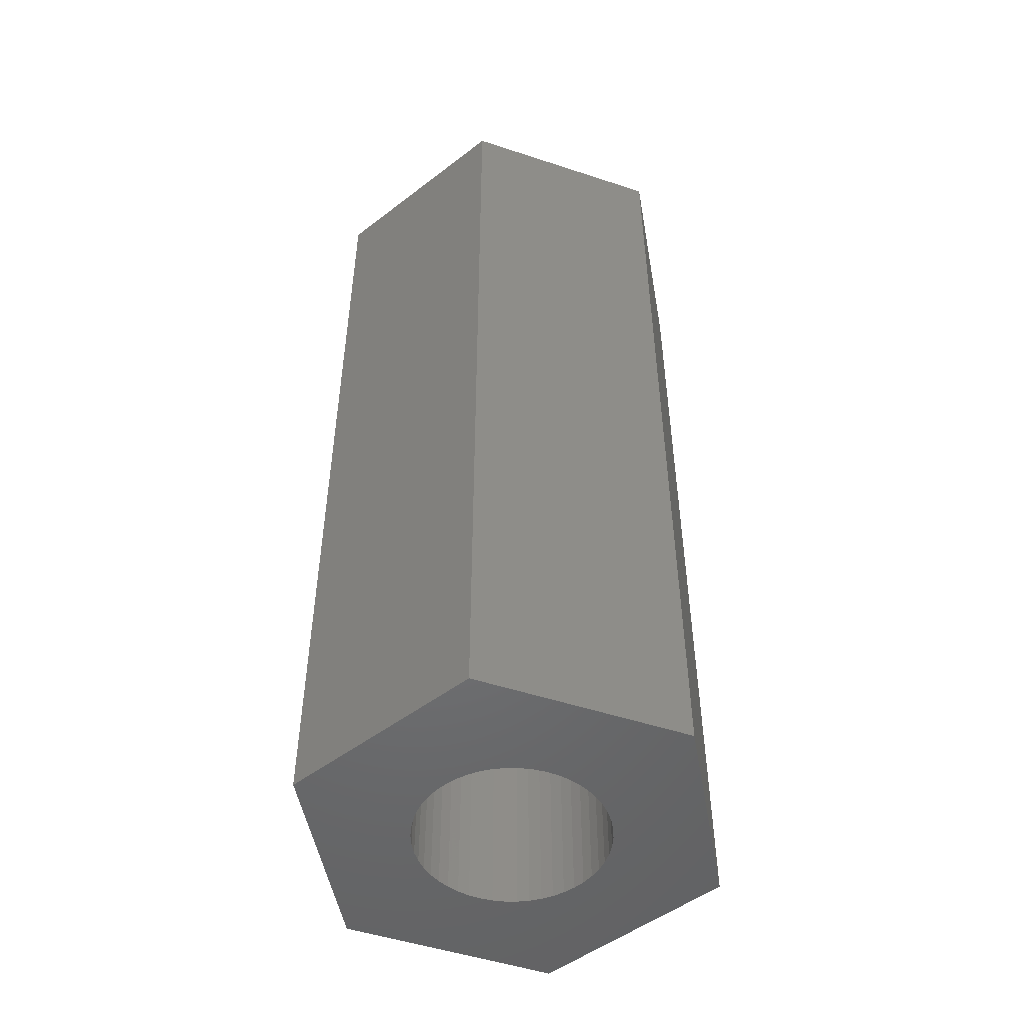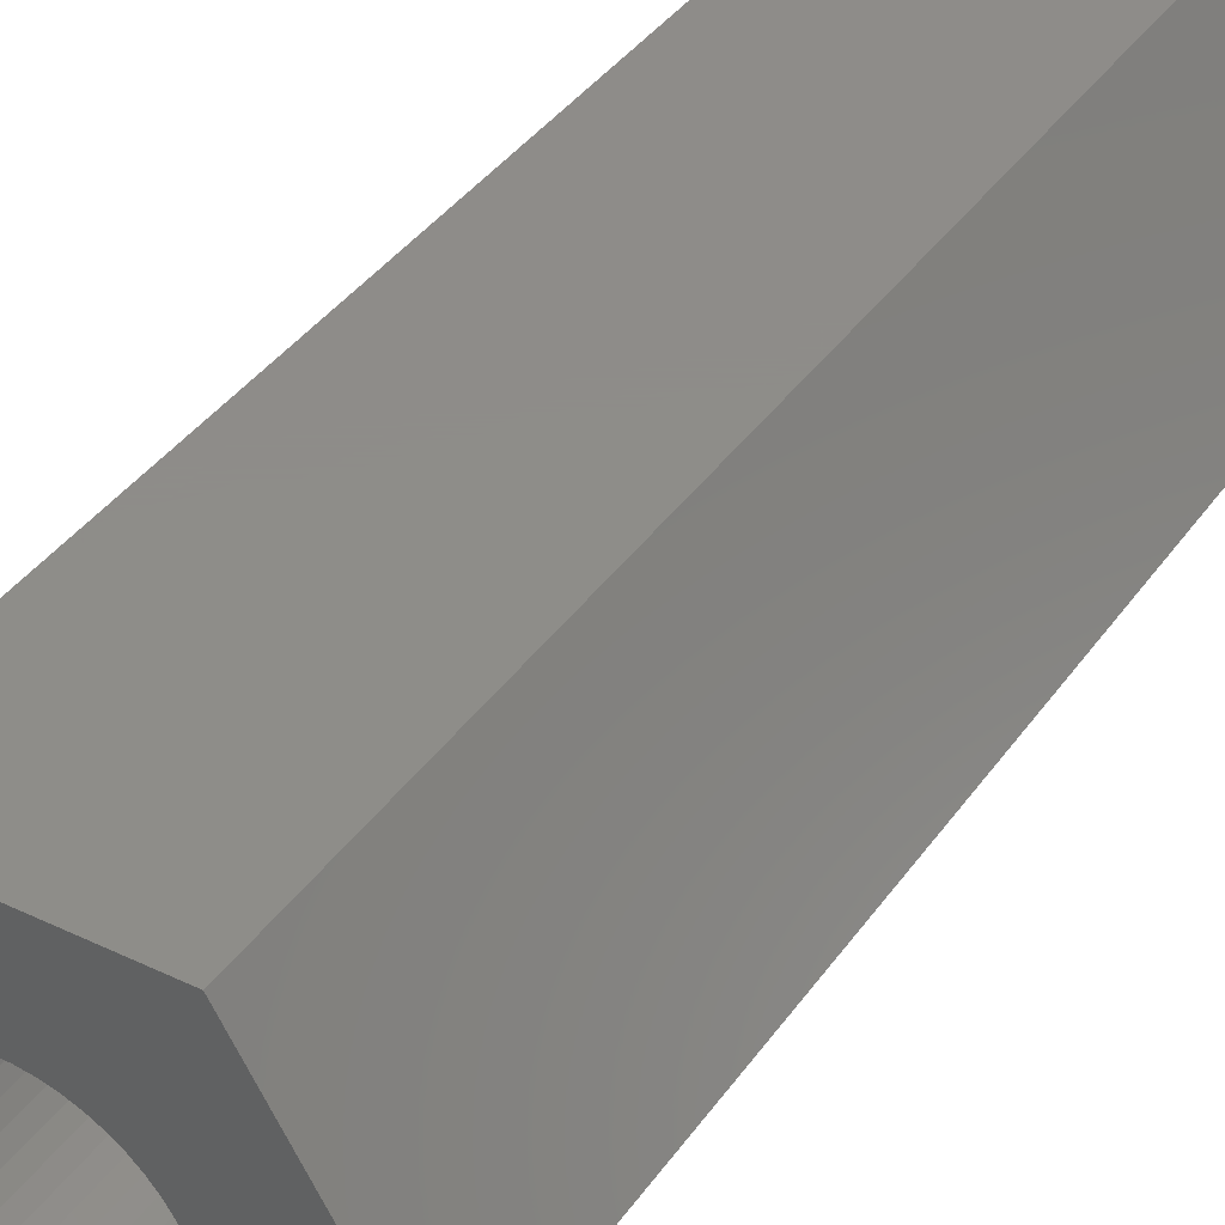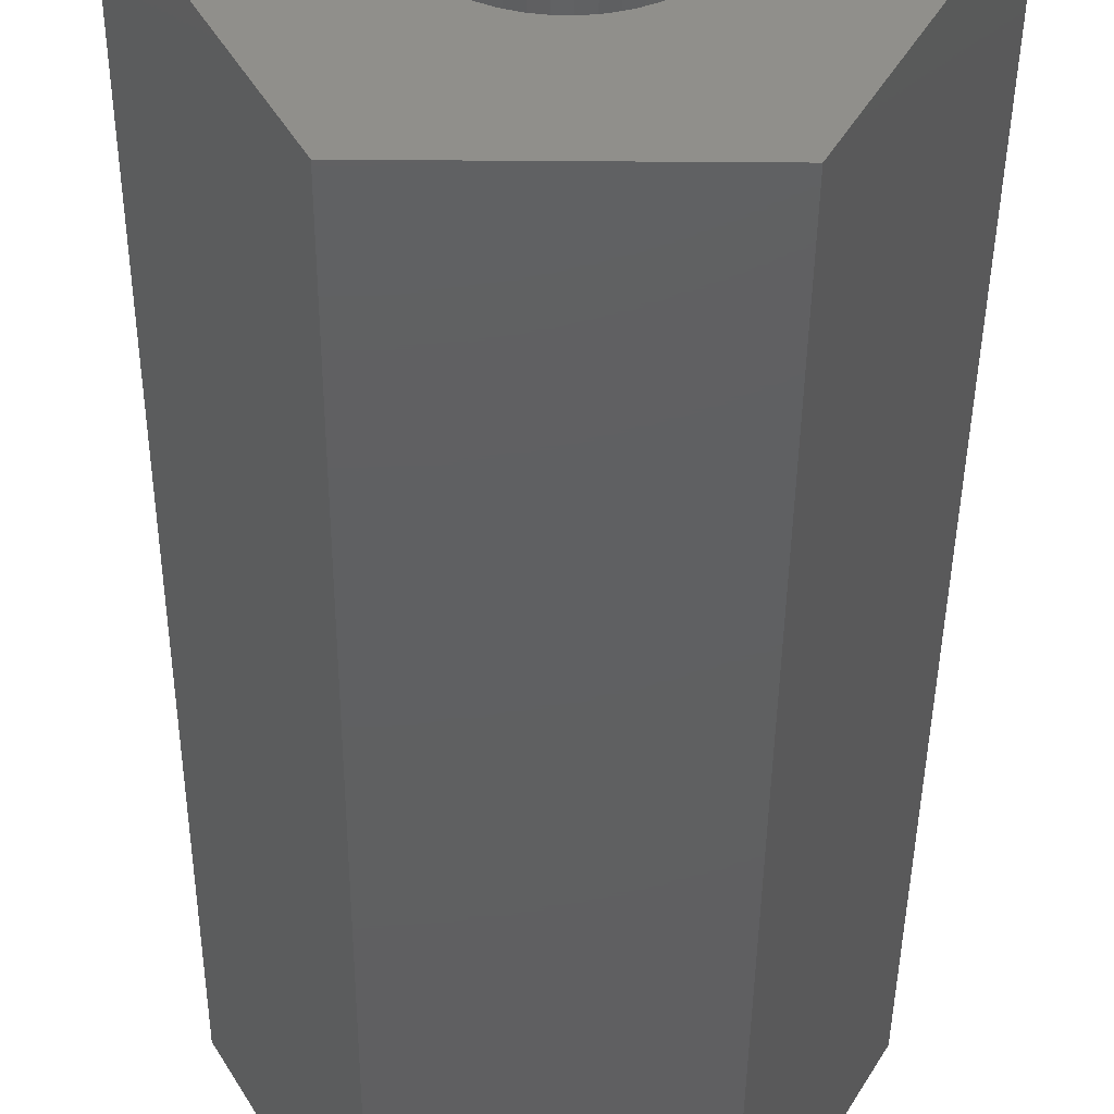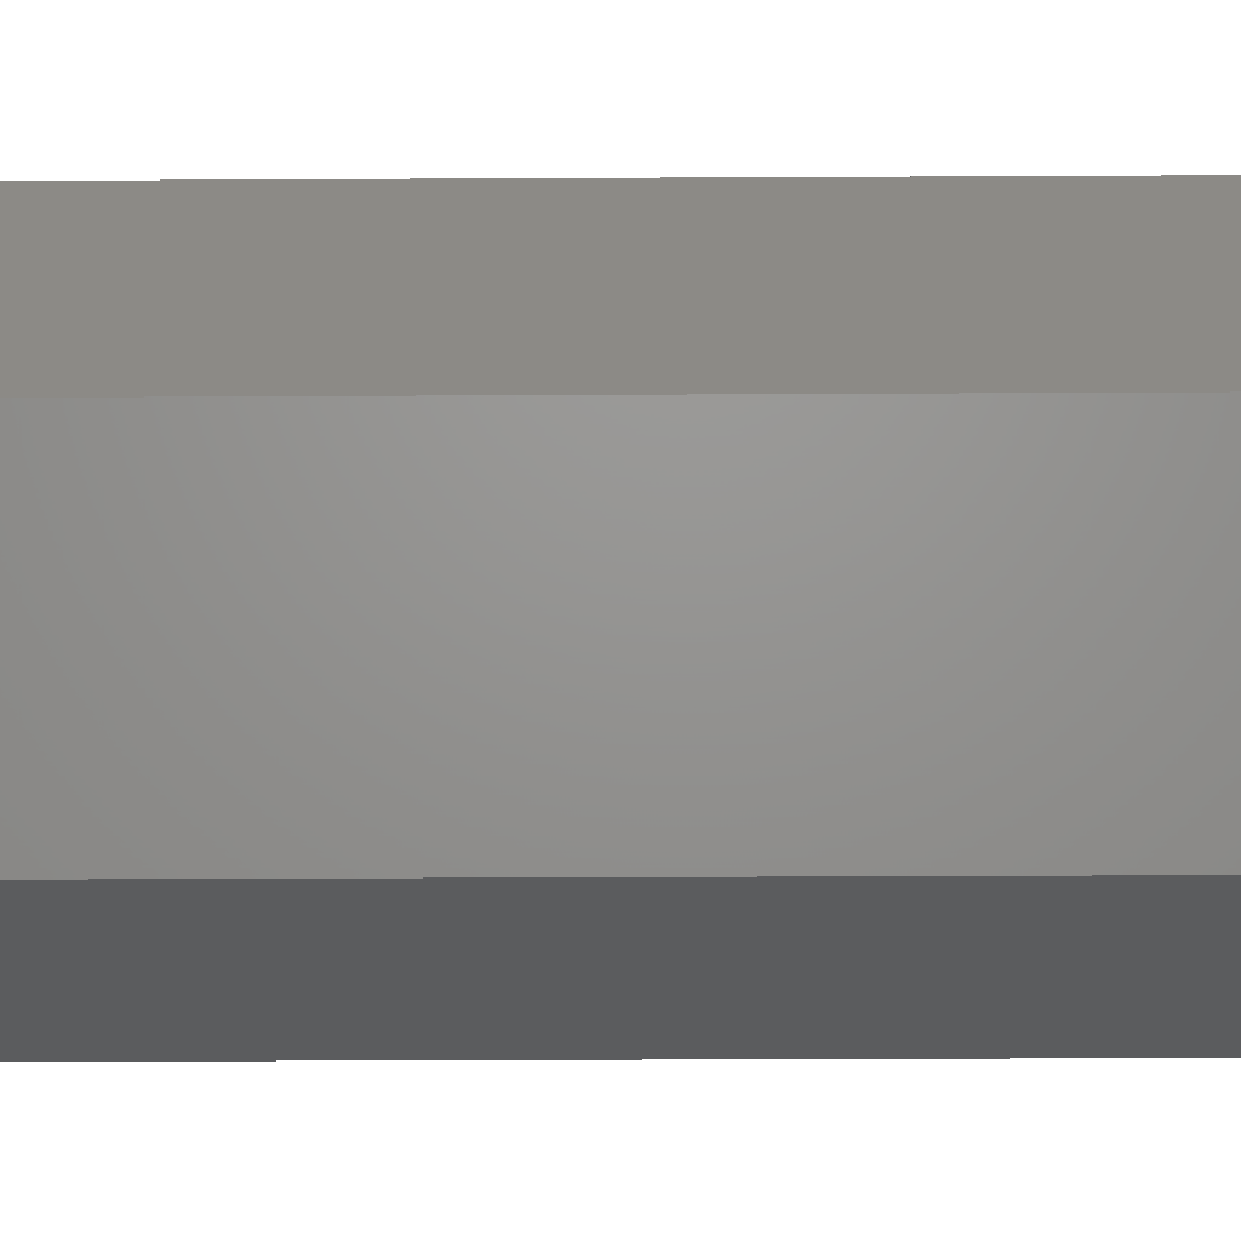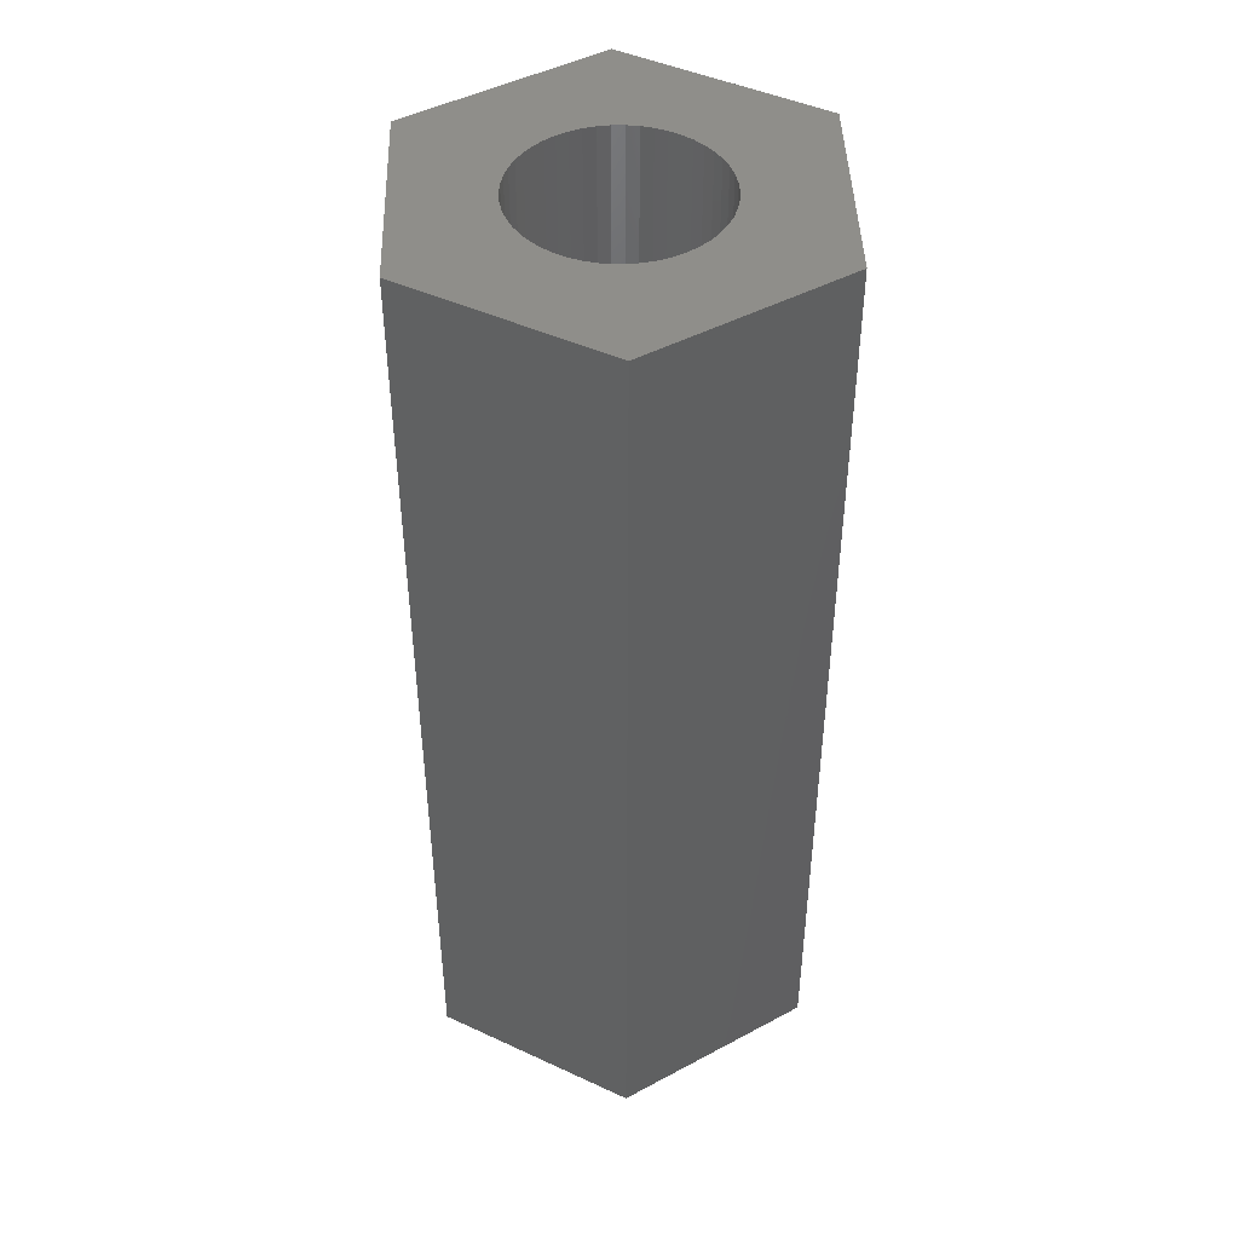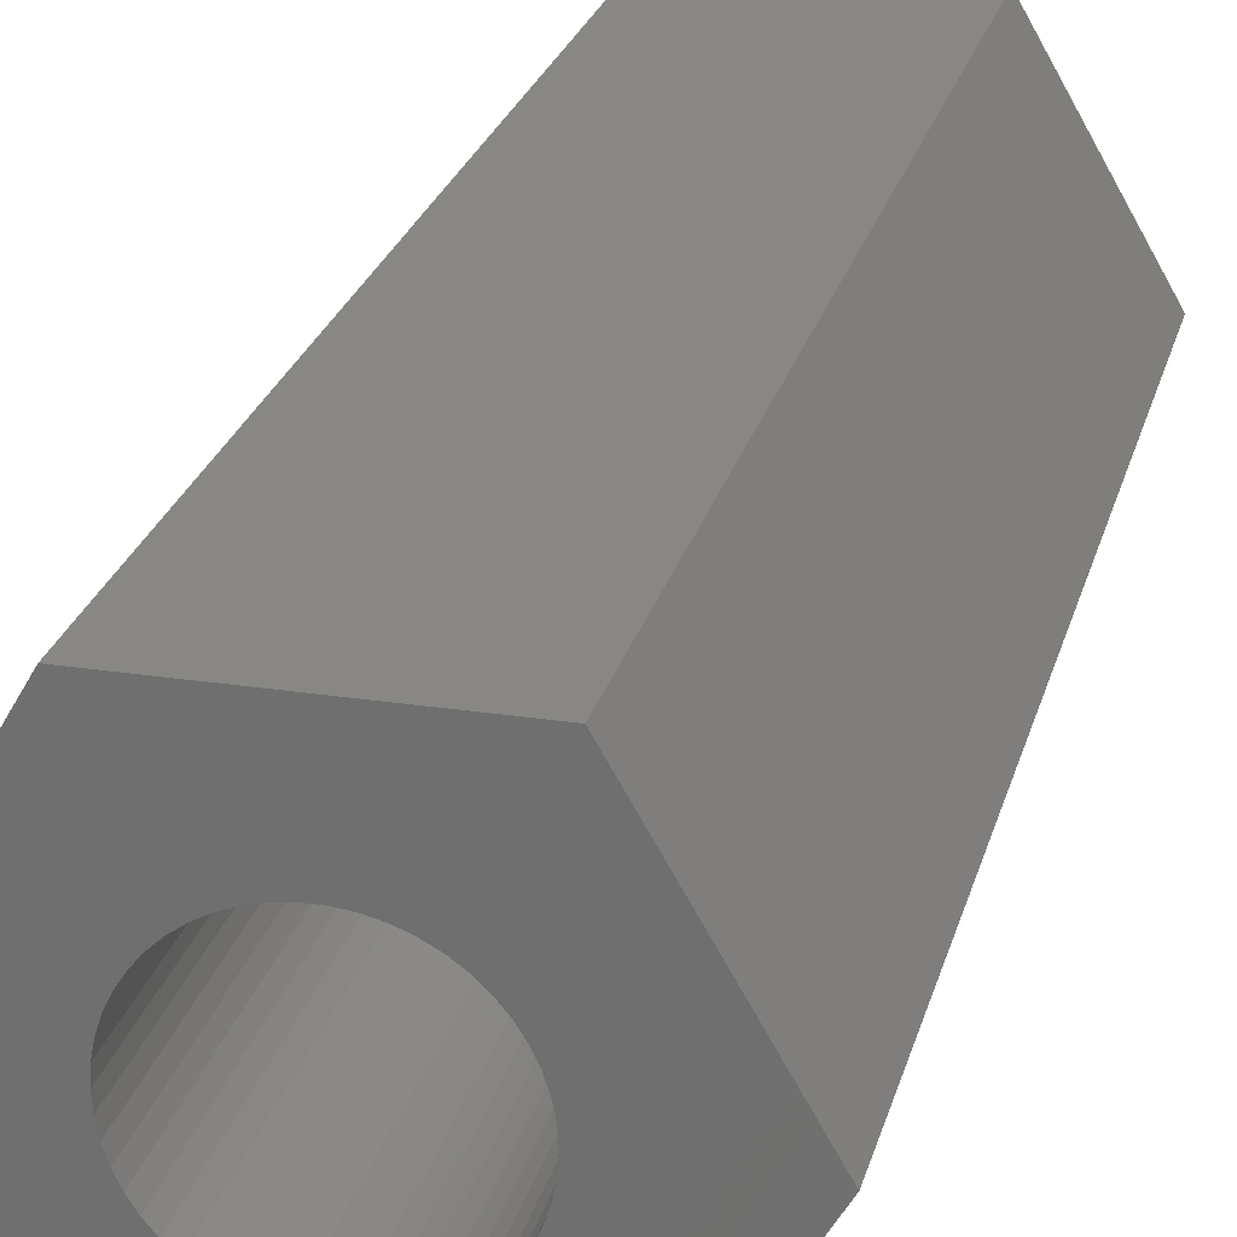
<metadata>
{"format":"stl","ext":"stl","renderer":"f3d","projection":"perspective","resolution":1024,"background":"white","views":[{"elev":-50.2,"azim":100.1,"up":"+Z"},{"elev":38.4,"azim":31.1,"up":"+Y"},{"elev":-39.9,"azim":-0.5,"up":"+Y"},{"elev":-27.8,"azim":90.5,"up":"+Y"},{"elev":45.0,"azim":-151.8,"up":"+Z"},{"elev":24.9,"azim":14.0,"up":"+Y"}]}
</metadata>
<code>
# stl→obj: 112 verts, 224 faces
v -3.347 0 0
v -1.673 2.898 15
v -1.673 2.898 0
v -3.347 0 15
v 1.673 2.898 0
v 1.673 2.898 15
v 1.314 -0.7226 0
v 3.347 0 0
v 1.673 -2.898 0
v 1.488 0.188 0
v 1.5 0 0
v 1.488 -0.188 0
v 1.453 -0.373 0
v 1.395 -0.5522 0
v 1.214 -0.8817 0
v 1.093 -1.027 0
v 0.9561 -1.156 0
v 0.8037 -1.266 0
v 0.6387 -1.357 0
v 0.4635 -1.427 0
v 0.2811 -1.473 0
v 0.09418 -1.497 0
v -0.09418 -1.497 0
v -1.673 -2.898 0
v -0.2811 -1.473 0
v -0.4635 -1.427 0
v -0.6387 -1.357 0
v -1.453 -0.373 0
v -1.488 -0.188 0
v -1.395 -0.5522 0
v -1.314 -0.7226 0
v -1.214 -0.8817 0
v -1.093 -1.027 0
v -0.9561 -1.156 0
v -0.8037 -1.266 0
v 1.453 0.373 0
v 1.395 0.5522 0
v 1.314 0.7226 0
v 1.214 0.8817 0
v 1.093 1.027 0
v 0.9561 1.156 0
v 0.8037 1.266 0
v 0.6387 1.357 0
v 0.4635 1.427 0
v 0.2811 1.473 0
v 0.09418 1.497 0
v -0.09418 1.497 0
v -0.2811 1.473 0
v -0.4635 1.427 0
v -0.6387 1.357 0
v -0.8037 1.266 0
v -0.9561 1.156 0
v -1.093 1.027 0
v -1.214 0.8817 0
v -1.314 0.7226 0
v -1.395 0.5522 0
v -1.453 0.373 0
v -1.488 0.188 0
v -1.5 0 0
v 1.314 0.7226 15
v 3.347 0 15
v 1.488 -0.188 15
v 1.5 0 15
v 1.488 0.188 15
v 1.453 0.373 15
v 1.395 0.5522 15
v 1.214 0.8817 15
v 1.093 1.027 15
v 0.9561 1.156 15
v 0.8037 1.266 15
v 0.6387 1.357 15
v 0.4635 1.427 15
v 0.2811 1.473 15
v 0.09418 1.497 15
v -0.09418 1.497 15
v -0.2811 1.473 15
v -0.4635 1.427 15
v -0.6387 1.357 15
v -1.453 0.373 15
v -1.488 0.188 15
v -1.395 0.5522 15
v -1.314 0.7226 15
v -1.214 0.8817 15
v -1.093 1.027 15
v -0.9561 1.156 15
v -0.8037 1.266 15
v 1.453 -0.373 15
v 1.395 -0.5522 15
v 1.314 -0.7226 15
v 1.673 -2.898 15
v 1.214 -0.8817 15
v 1.093 -1.027 15
v 0.9561 -1.156 15
v 0.8037 -1.266 15
v 0.6387 -1.357 15
v 0.4635 -1.427 15
v 0.2811 -1.473 15
v 0.09418 -1.497 15
v -0.09418 -1.497 15
v -1.673 -2.898 15
v -0.2811 -1.473 15
v -0.4635 -1.427 15
v -0.6387 -1.357 15
v -0.8037 -1.266 15
v -0.9561 -1.156 15
v -1.093 -1.027 15
v -1.214 -0.8817 15
v -1.314 -0.7226 15
v -1.395 -0.5522 15
v -1.453 -0.373 15
v -1.488 -0.188 15
v -1.5 0 15
f 1 2 3
f 2 1 4
f 5 2 6
f 2 5 3
f 7 8 9
f 10 8 11
f 8 12 11
f 8 13 12
f 8 14 13
f 8 7 14
f 9 15 7
f 9 16 15
f 9 17 16
f 9 18 17
f 9 19 18
f 9 20 19
f 9 21 20
f 9 22 21
f 9 23 22
f 24 23 9
f 23 24 25
f 25 24 26
f 26 24 27
f 28 1 29
f 30 1 28
f 31 1 30
f 1 31 24
f 32 24 31
f 33 24 32
f 34 24 33
f 35 24 34
f 27 24 35
f 36 8 10
f 37 8 36
f 38 8 37
f 8 38 5
f 39 5 38
f 40 5 39
f 41 5 40
f 42 5 41
f 43 5 42
f 44 5 43
f 45 5 44
f 46 5 45
f 47 5 46
f 3 47 48
f 3 48 49
f 3 49 50
f 3 50 51
f 47 3 5
f 52 3 51
f 53 3 52
f 54 3 53
f 55 3 54
f 1 55 56
f 1 56 57
f 1 57 58
f 1 58 59
f 29 1 59
f 55 1 3
f 60 61 6
f 62 61 63
f 61 64 63
f 61 65 64
f 61 66 65
f 61 60 66
f 6 67 60
f 6 68 67
f 6 69 68
f 6 70 69
f 6 71 70
f 6 72 71
f 6 73 72
f 6 74 73
f 6 75 74
f 2 75 6
f 75 2 76
f 76 2 77
f 77 2 78
f 79 4 80
f 81 4 79
f 82 4 81
f 4 82 2
f 83 2 82
f 84 2 83
f 85 2 84
f 86 2 85
f 78 2 86
f 87 61 62
f 88 61 87
f 89 61 88
f 61 89 90
f 91 90 89
f 92 90 91
f 93 90 92
f 94 90 93
f 95 90 94
f 96 90 95
f 97 90 96
f 98 90 97
f 99 90 98
f 100 99 101
f 100 101 102
f 100 102 103
f 100 103 104
f 99 100 90
f 105 100 104
f 106 100 105
f 107 100 106
f 108 100 107
f 4 108 109
f 4 109 110
f 4 110 111
f 4 111 112
f 80 4 112
f 108 4 100
f 90 8 61
f 8 90 9
f 61 5 6
f 5 61 8
f 24 90 100
f 90 24 9
f 24 4 1
f 4 24 100
f 11 64 10
f 64 11 63
f 112 58 80
f 58 112 59
f 47 74 75
f 74 47 46
f 22 99 98
f 99 22 23
f 41 68 69
f 68 41 40
f 53 85 84
f 85 53 52
f 50 77 78
f 77 50 49
f 37 60 38
f 60 37 66
f 10 65 36
f 65 10 64
f 44 71 72
f 71 44 43
f 45 72 73
f 72 45 44
f 43 70 71
f 70 43 42
f 81 55 82
f 55 81 56
f 82 54 83
f 54 82 55
f 79 56 81
f 56 79 57
f 52 86 85
f 86 52 51
f 48 75 76
f 75 48 47
f 14 87 13
f 87 14 88
f 21 98 97
f 98 21 22
f 36 66 37
f 66 36 65
f 39 68 40
f 68 39 67
f 38 67 39
f 67 38 60
f 46 73 74
f 73 46 45
f 42 69 70
f 69 42 41
f 80 57 79
f 57 80 58
f 12 63 11
f 63 12 62
f 16 93 92
f 93 16 17
f 13 62 12
f 62 13 87
f 108 30 109
f 30 108 31
f 19 96 95
f 96 19 20
f 83 53 84
f 53 83 54
f 51 78 86
f 78 51 50
f 49 76 77
f 76 49 48
f 18 95 94
f 95 18 19
f 7 88 14
f 88 7 89
f 16 91 15
f 91 16 92
f 26 103 102
f 103 26 27
f 34 106 105
f 106 34 33
f 109 28 110
f 28 109 30
f 20 97 96
f 97 20 21
f 17 94 93
f 94 17 18
f 15 89 7
f 89 15 91
f 23 101 99
f 101 23 25
f 35 105 104
f 105 35 34
f 27 104 103
f 104 27 35
f 25 102 101
f 102 25 26
f 106 32 107
f 32 106 33
f 107 31 108
f 31 107 32
f 110 29 111
f 29 110 28
f 111 59 112
f 59 111 29

</code>
